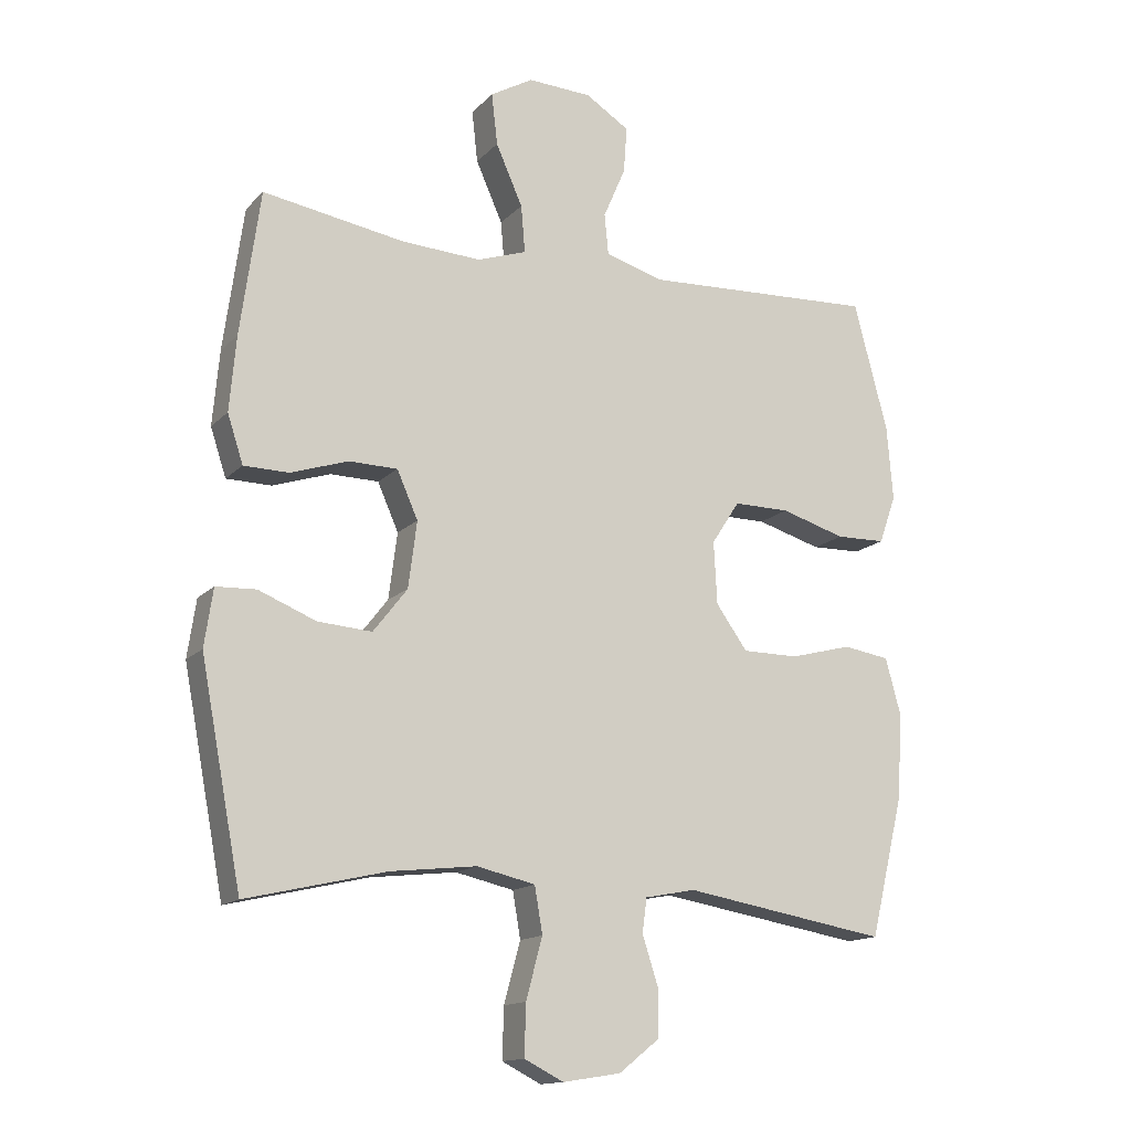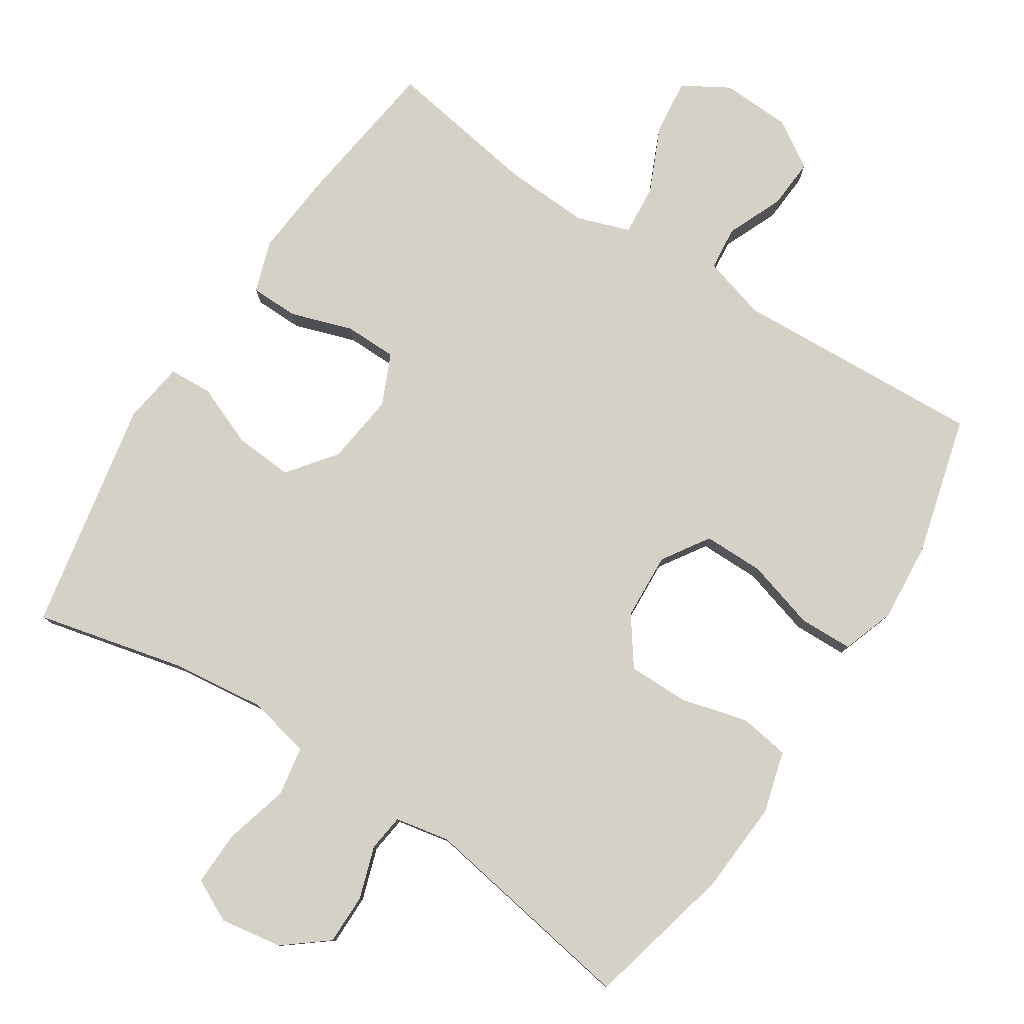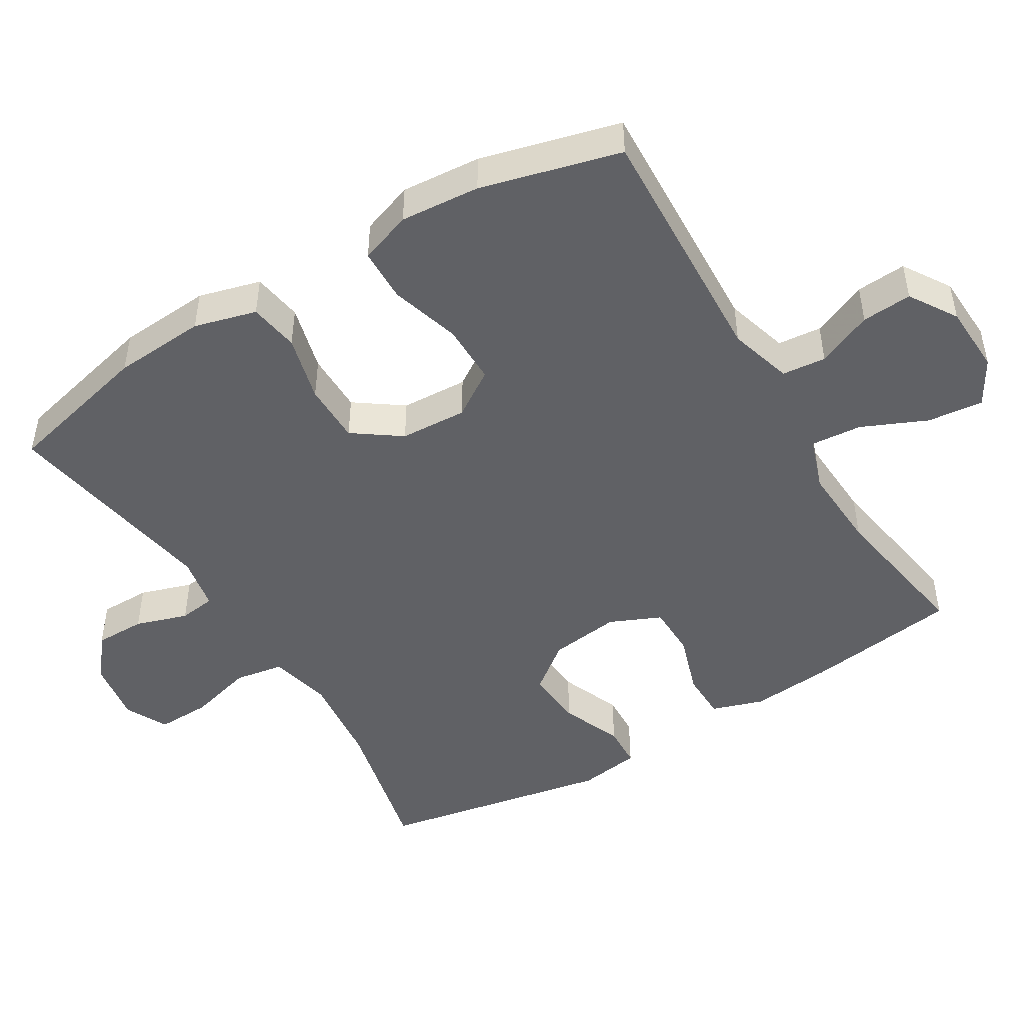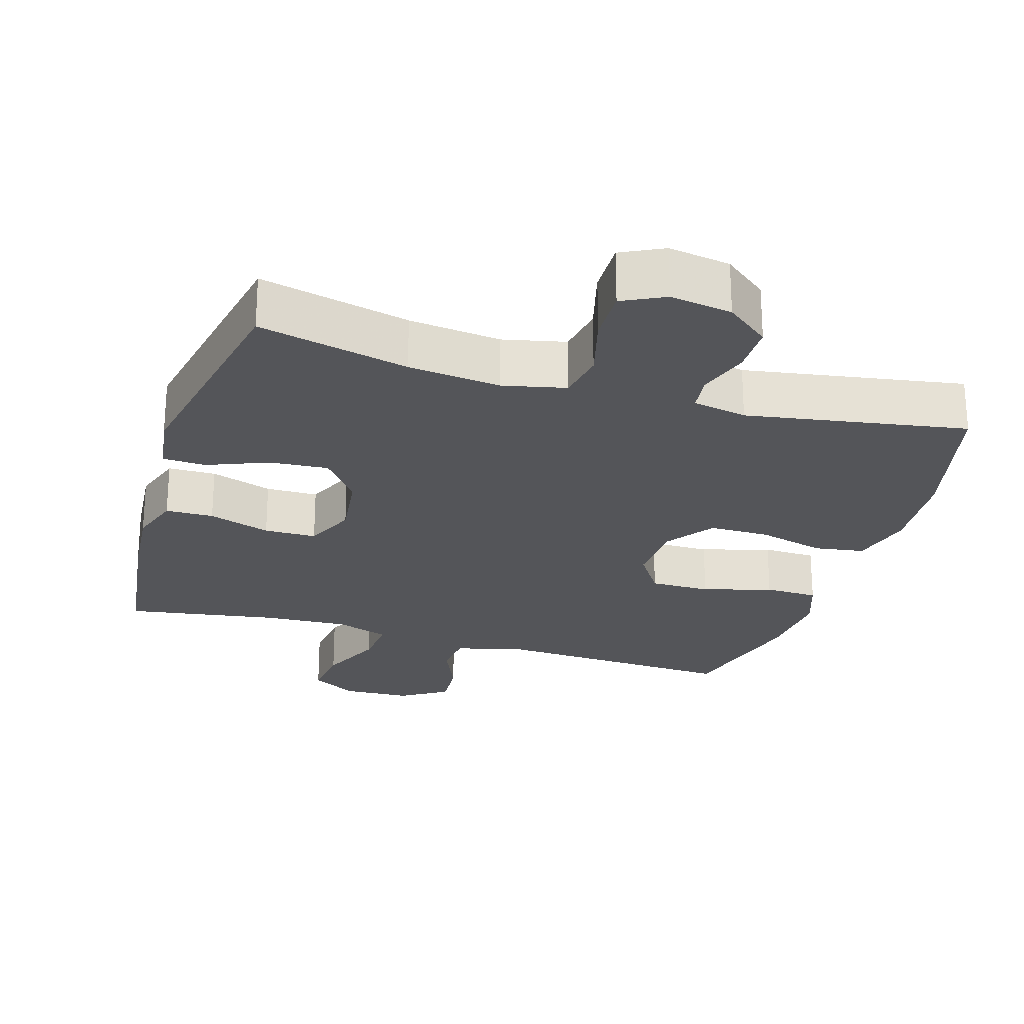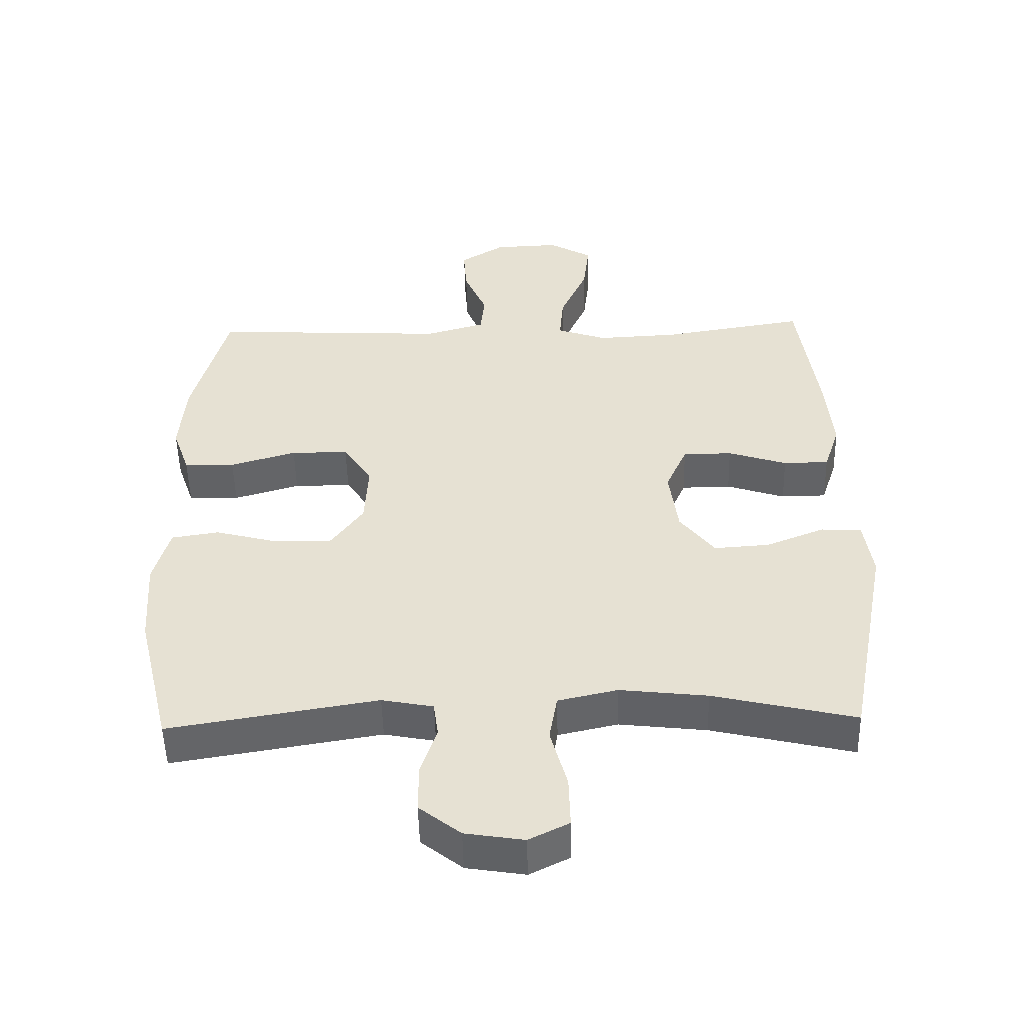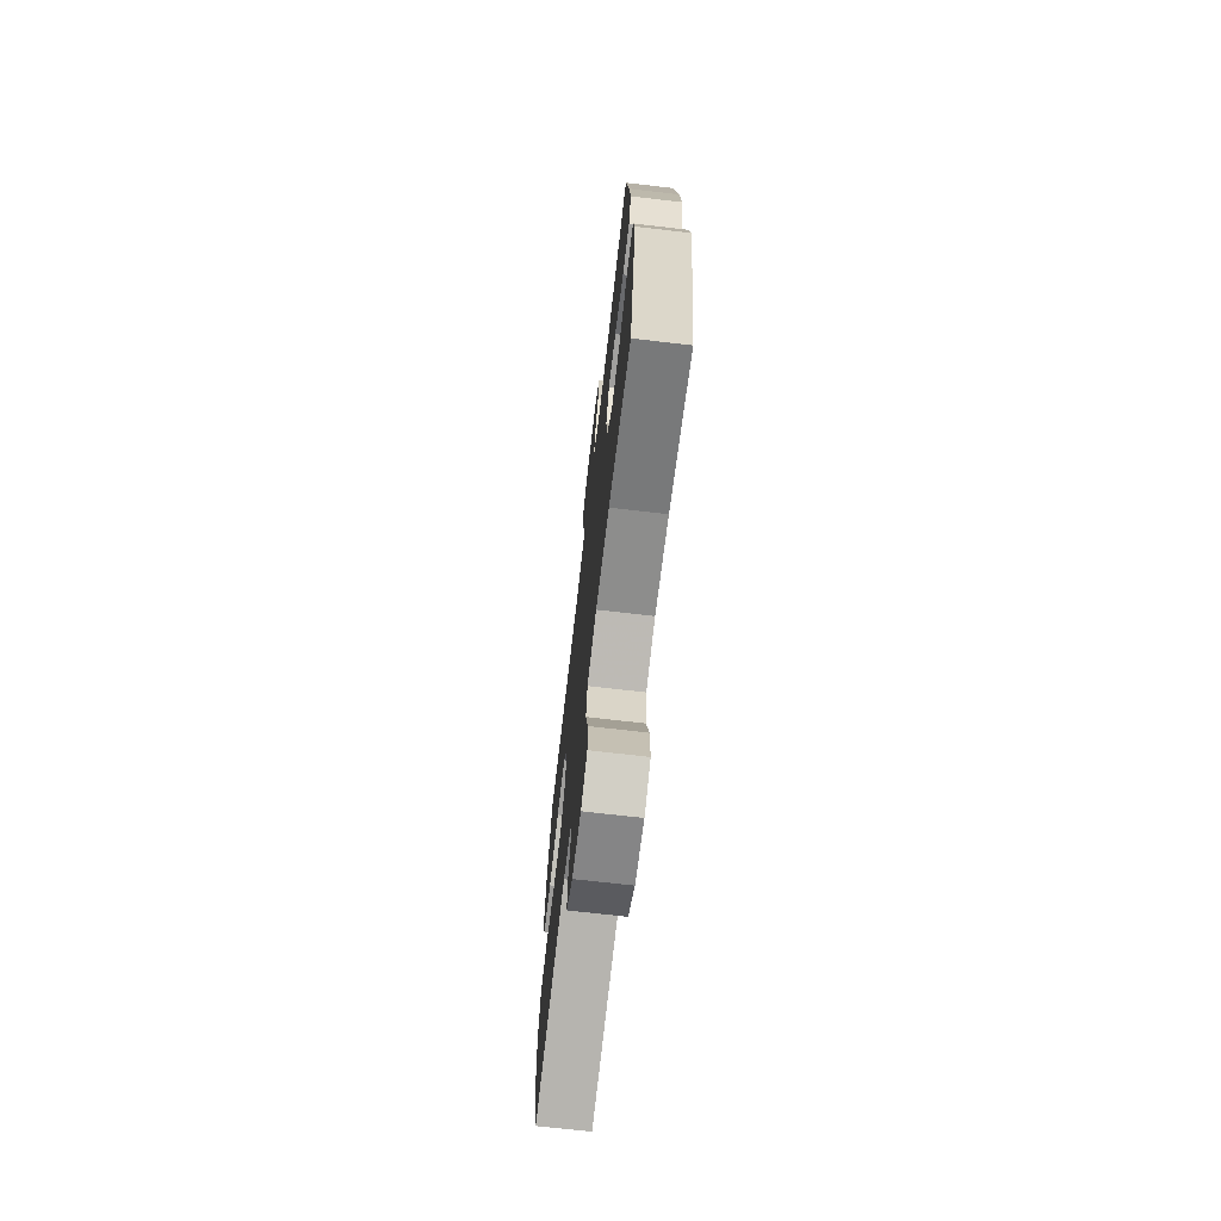
<metadata>
{"format":"obj","ext":"obj","renderer":"f3d","projection":"perspective","resolution":1024,"background":"white","views":[{"elev":-14.7,"azim":152.9,"up":"+Z"},{"elev":79.5,"azim":-147.1,"up":"+Y"},{"elev":-47.5,"azim":-58.7,"up":"+Y"},{"elev":-24.6,"azim":163.1,"up":"+Y"},{"elev":-50.8,"azim":1.3,"up":"+Z"},{"elev":-71.0,"azim":83.4,"up":"+Z"}]}
</metadata>
<code>
v 0.5 0.07 -0.5
v 0.287 0.07 -0.45
v 0.156 0.07 -0.435
v 0.067 0.07 -0.455
v 0.055 0.07 -0.525
v 0.08 0.07 -0.617
v 0.082 0.07 -0.694
v 0.022 0.07 -0.724
v -0.066 0.07 -0.71
v -0.128 0.07 -0.661
v -0.128 0.07 -0.589
v -0.104 0.07 -0.515
v -0.111 0.07 -0.463
v -0.188 0.07 -0.448
v -0.5 0.07 -0.5
v -0.551 0.07 -0.29
v -0.56 0.07 -0.159
v -0.536 0.07 -0.071
v -0.465 0.07 -0.06
v -0.37 0.07 -0.085
v -0.284 0.07 -0.085
v -0.236 0.07 -0.018
v -0.231 0.07 0.077
v -0.274 0.07 0.143
v -0.36 0.07 0.143
v -0.459 0.07 0.114
v -0.535 0.07 0.116
v -0.561 0.07 0.19
v -0.552 0.07 0.303
v -0.5 0.07 0.5
v -0.144 0.07 0.482
v -0.054 0.07 0.508
v -0.048 0.07 0.57
v -0.082 0.07 0.649
v -0.087 0.07 0.72
v -0.02 0.07 0.762
v 0.078 0.07 0.766
v 0.143 0.07 0.728
v 0.134 0.07 0.649
v 0.093 0.07 0.557
v 0.087 0.07 0.485
v 0.162 0.07 0.459
v 0.283 0.07 0.465
v 0.5 0.07 0.5
v 0.53 0.07 0.28
v 0.54 0.07 0.166
v 0.516 0.07 0.093
v 0.448 0.07 0.092
v 0.36 0.07 0.121
v 0.286 0.07 0.12
v 0.254 0.07 0.048
v 0.267 0.07 -0.053
v 0.319 0.07 -0.12
v 0.402 0.07 -0.114
v 0.489 0.07 -0.079
v 0.55 0.07 -0.082
v 0.563 0.07 -0.17
v 0.5 0 -0.5
v 0.287 0 -0.45
v 0.156 0 -0.435
v 0.067 0 -0.455
v 0.055 0 -0.525
v 0.08 0 -0.617
v 0.082 0 -0.694
v 0.022 0 -0.724
v -0.066 0 -0.71
v -0.128 0 -0.661
v -0.128 0 -0.589
v -0.104 0 -0.515
v -0.111 0 -0.463
v -0.188 0 -0.448
v -0.5 0 -0.5
v -0.551 0 -0.29
v -0.56 0 -0.159
v -0.536 0 -0.071
v -0.465 0 -0.06
v -0.37 0 -0.085
v -0.284 0 -0.085
v -0.236 0 -0.018
v -0.231 0 0.077
v -0.274 0 0.143
v -0.36 0 0.143
v -0.459 0 0.114
v -0.535 0 0.116
v -0.561 0 0.19
v -0.552 0 0.303
v -0.5 0 0.5
v -0.144 0 0.482
v -0.054 0 0.508
v -0.048 0 0.57
v -0.082 0 0.649
v -0.087 0 0.72
v -0.02 0 0.762
v 0.078 0 0.766
v 0.143 0 0.728
v 0.134 0 0.649
v 0.093 0 0.557
v 0.087 0 0.485
v 0.162 0 0.459
v 0.283 0 0.465
v 0.5 0 0.5
v 0.53 0 0.28
v 0.54 0 0.166
v 0.516 0 0.093
v 0.448 0 0.092
v 0.36 0 0.121
v 0.286 0 0.12
v 0.254 0 0.048
v 0.267 0 -0.053
v 0.319 0 -0.12
v 0.402 0 -0.114
v 0.489 0 -0.079
v 0.55 0 -0.082
v 0.563 0 -0.17
f 57 1 2
f 56 57 2
f 55 56 2
f 54 55 2
f 53 54 2 3
f 52 53 3 4
f 51 52 4
f 47 48 49
f 46 47 49
f 45 46 49
f 44 45 49
f 43 44 49
f 42 43 49 50
f 41 42 50 51
f 38 39 40
f 37 38 40
f 36 37 40
f 35 36 40
f 34 35 40
f 33 34 40
f 32 33 40 41
f 41 51 4
f 32 41 4
f 31 32 4
f 29 30 31
f 28 29 31
f 27 28 31
f 26 27 31
f 25 26 31
f 18 19 20
f 17 18 20
f 16 17 20
f 15 16 20
f 14 15 20
f 13 14 20 21
f 10 11 12
f 9 10 12
f 8 9 12
f 7 8 12
f 6 7 12
f 5 6 12
f 5 12 13
f 13 21 22
f 5 13 22
f 4 5 22
f 24 25 31
f 23 24 31
f 4 22 23 31
f 59 58 114
f 59 114 113
f 59 113 112
f 59 112 111
f 60 59 111 110
f 61 60 110 109
f 61 109 108
f 106 105 104
f 106 104 103
f 106 103 102
f 106 102 101
f 106 101 100
f 107 106 100 99
f 108 107 99 98
f 97 96 95
f 97 95 94
f 97 94 93
f 97 93 92
f 97 92 91
f 97 91 90
f 98 97 90 89
f 61 108 98
f 61 98 89
f 61 89 88
f 88 87 86
f 88 86 85
f 88 85 84
f 88 84 83
f 88 83 82
f 77 76 75
f 77 75 74
f 77 74 73
f 77 73 72
f 77 72 71
f 78 77 71 70
f 69 68 67
f 69 67 66
f 69 66 65
f 69 65 64
f 69 64 63
f 69 63 62
f 70 69 62
f 79 78 70
f 79 70 62
f 79 62 61
f 88 82 81
f 88 81 80
f 88 80 79 61
f 1 58 59 2
f 2 59 60 3
f 3 60 61 4
f 4 61 62 5
f 5 62 63 6
f 6 63 64 7
f 7 64 65 8
f 8 65 66 9
f 9 66 67 10
f 10 67 68 11
f 11 68 69 12
f 12 69 70 13
f 13 70 71 14
f 14 71 72 15
f 15 72 73 16
f 16 73 74 17
f 17 74 75 18
f 18 75 76 19
f 19 76 77 20
f 20 77 78 21
f 21 78 79 22
f 22 79 80 23
f 23 80 81 24
f 24 81 82 25
f 25 82 83 26
f 26 83 84 27
f 27 84 85 28
f 28 85 86 29
f 29 86 87 30
f 30 87 88 31
f 31 88 89 32
f 32 89 90 33
f 33 90 91 34
f 34 91 92 35
f 35 92 93 36
f 36 93 94 37
f 37 94 95 38
f 38 95 96 39
f 39 96 97 40
f 40 97 98 41
f 41 98 99 42
f 42 99 100 43
f 43 100 101 44
f 44 101 102 45
f 45 102 103 46
f 46 103 104 47
f 47 104 105 48
f 48 105 106 49
f 49 106 107 50
f 50 107 108 51
f 51 108 109 52
f 52 109 110 53
f 53 110 111 54
f 54 111 112 55
f 55 112 113 56
f 56 113 114 57
f 57 114 58 1

</code>
